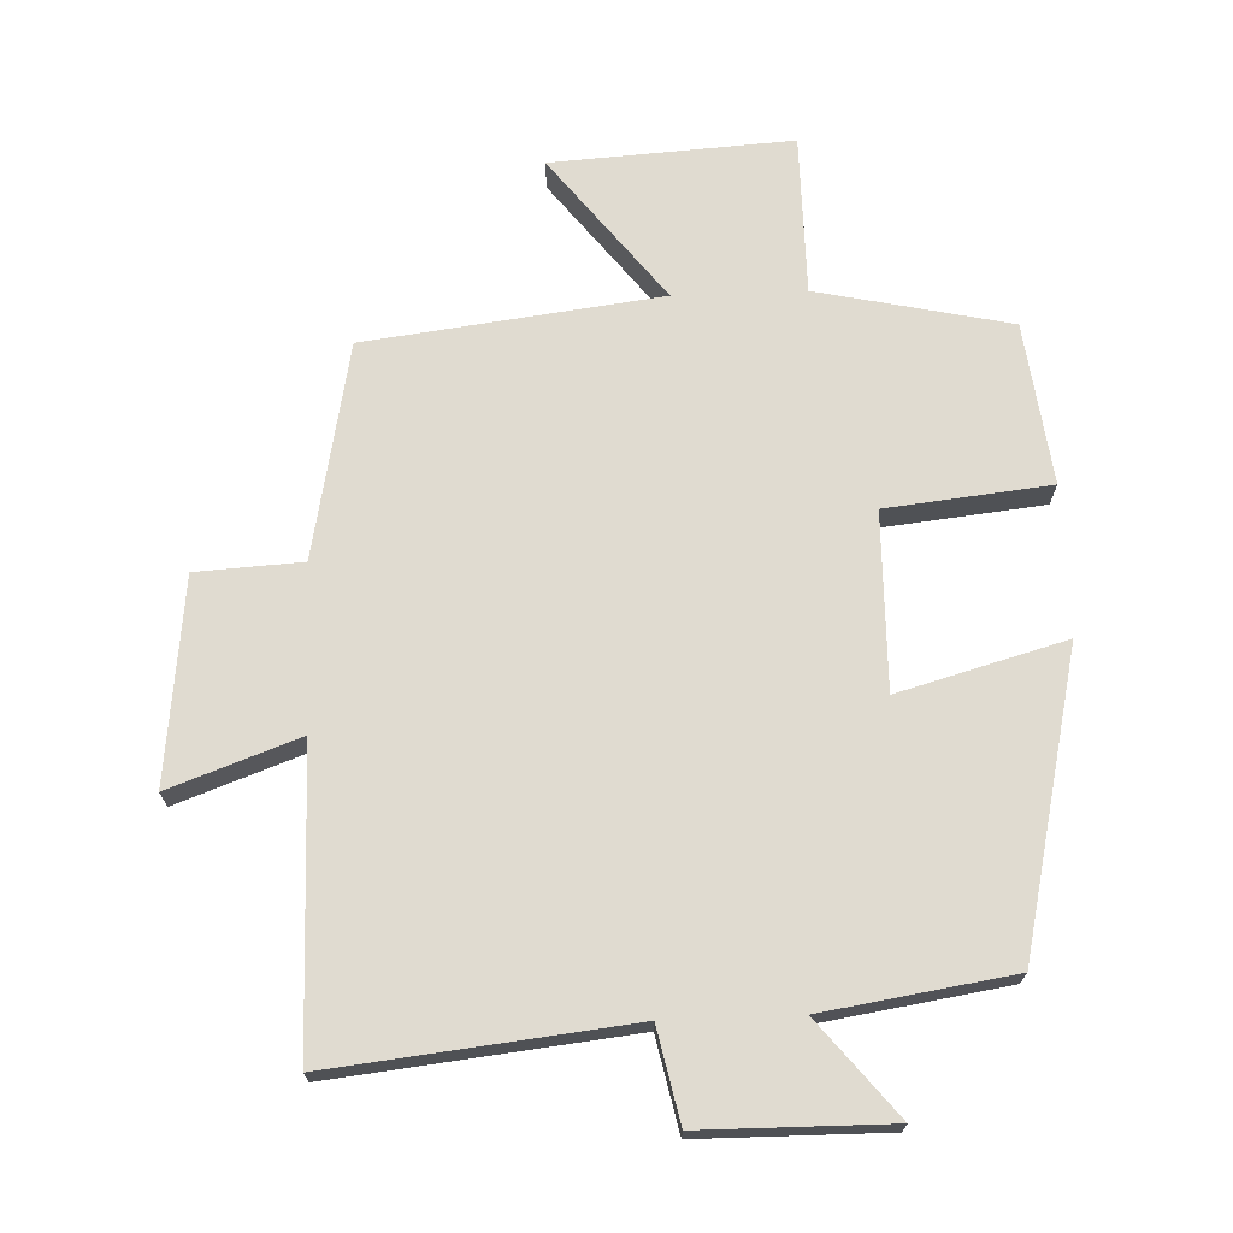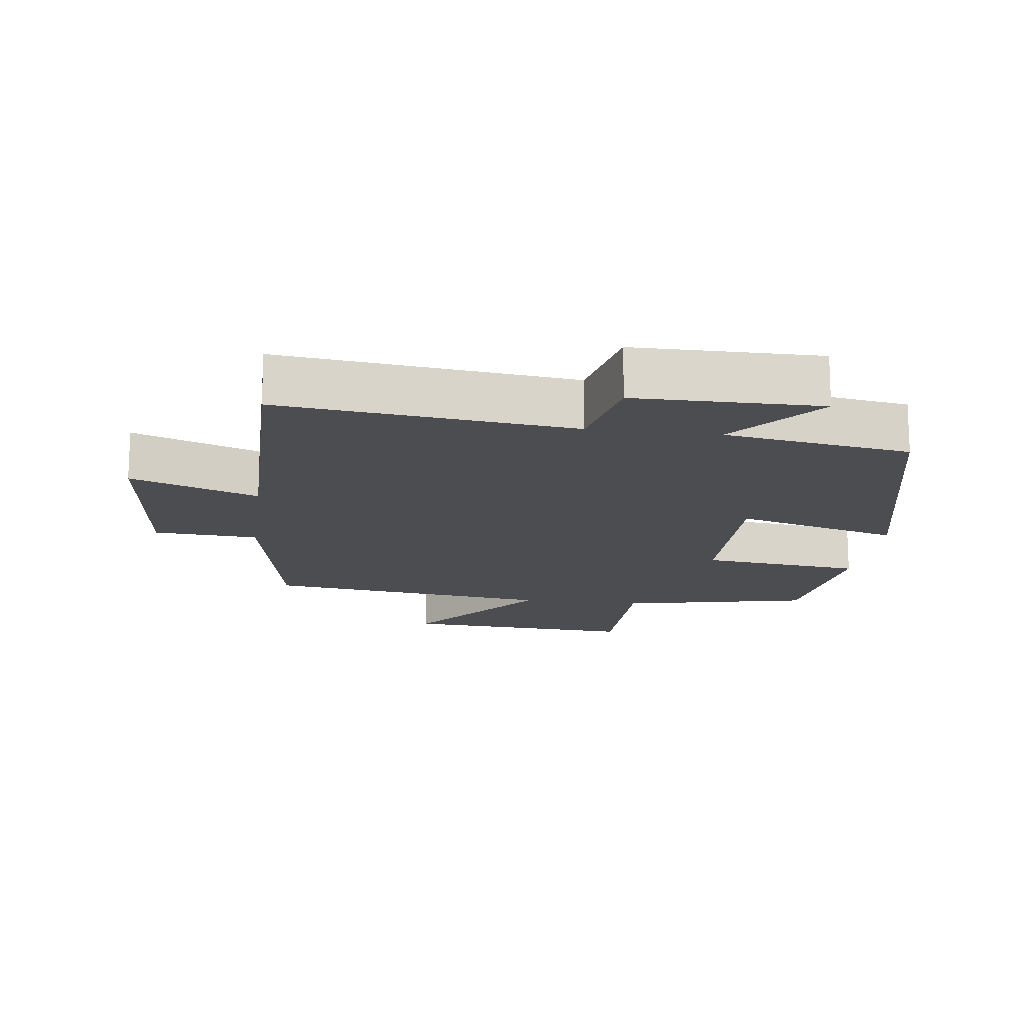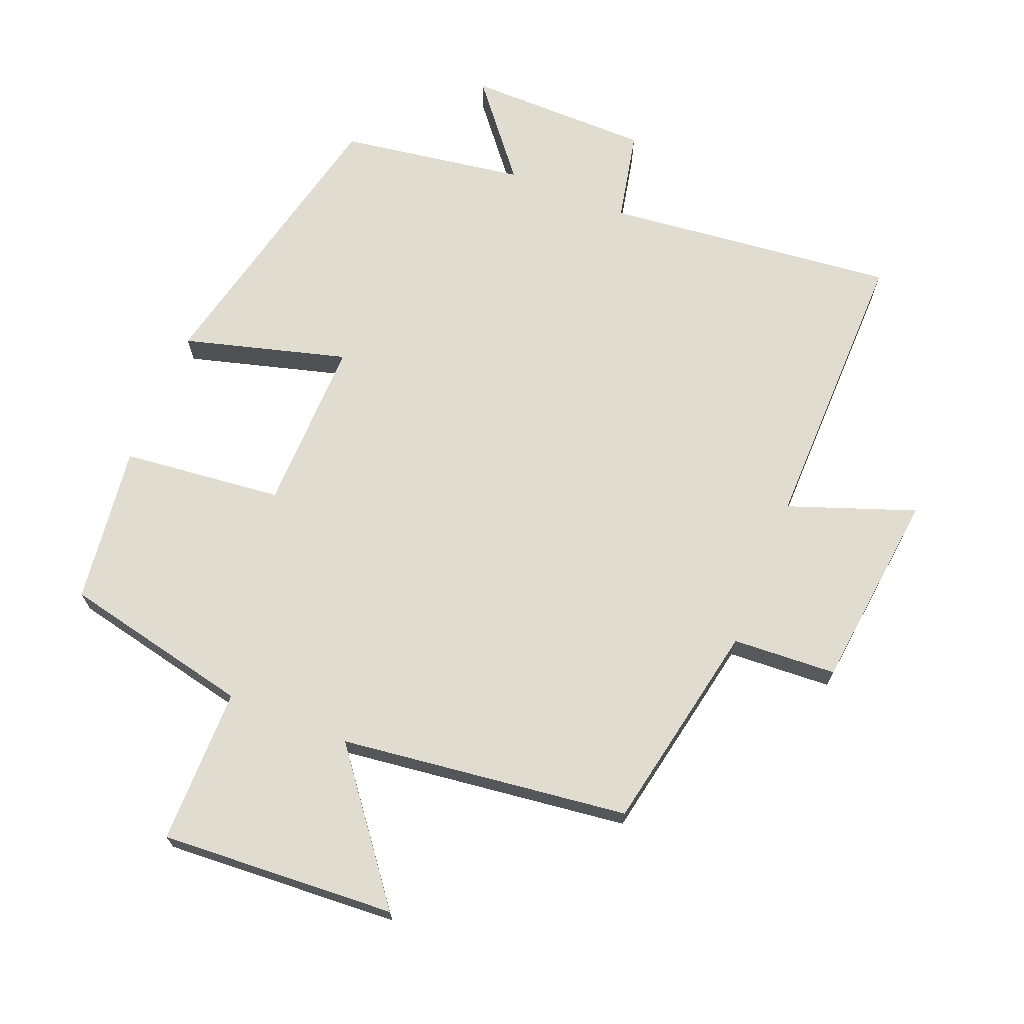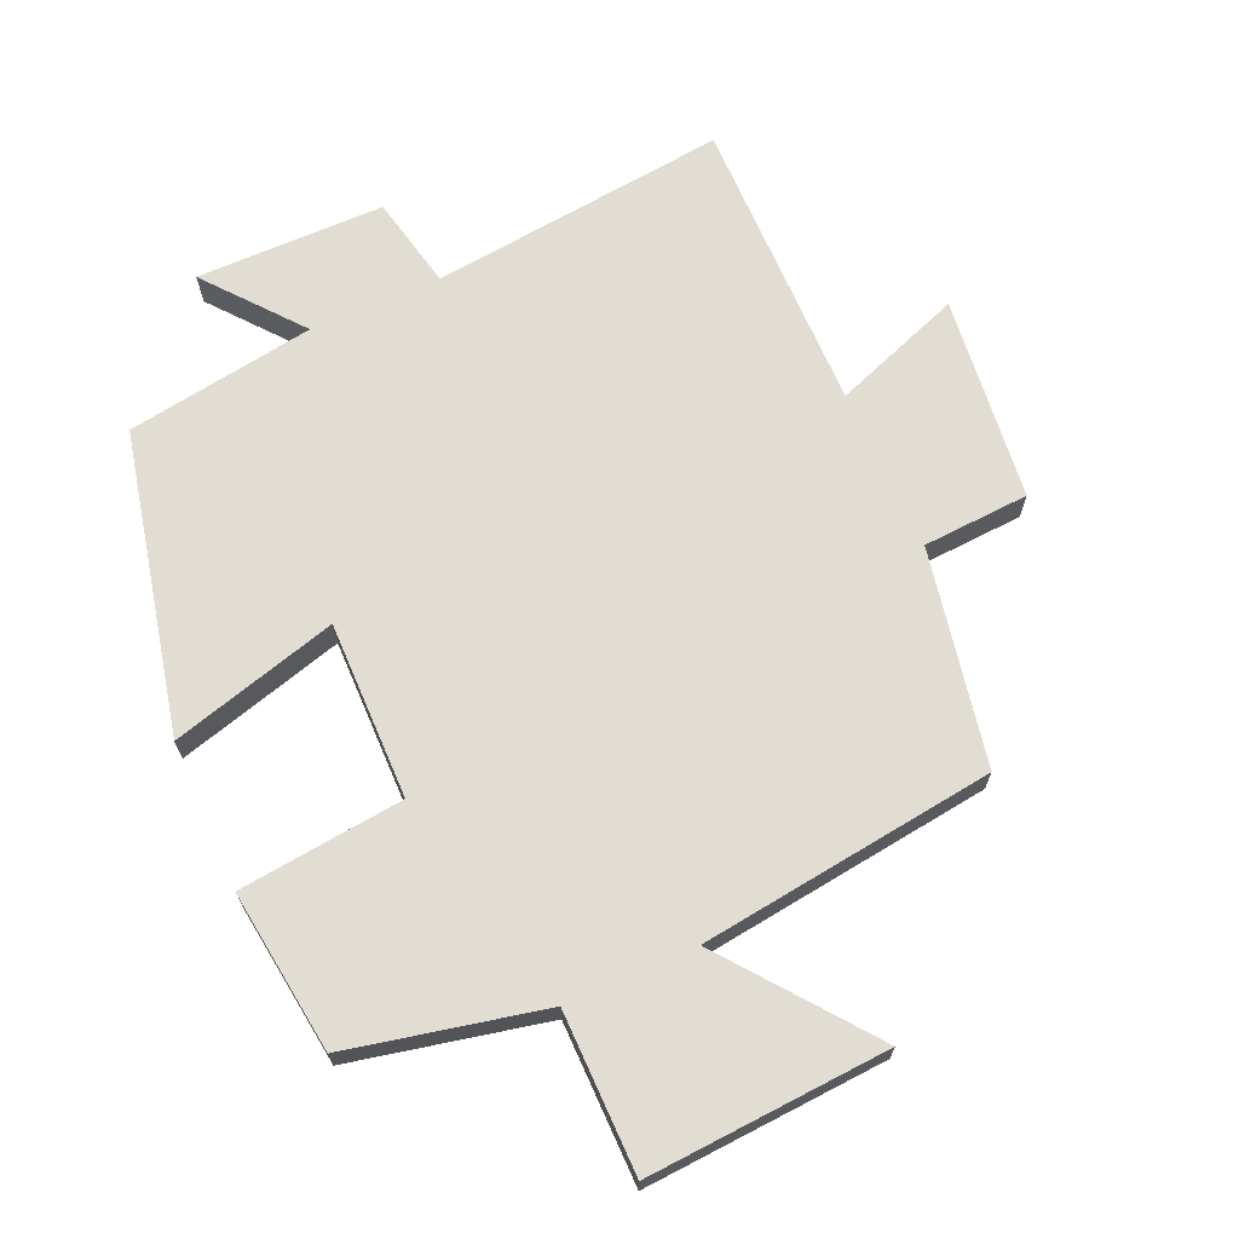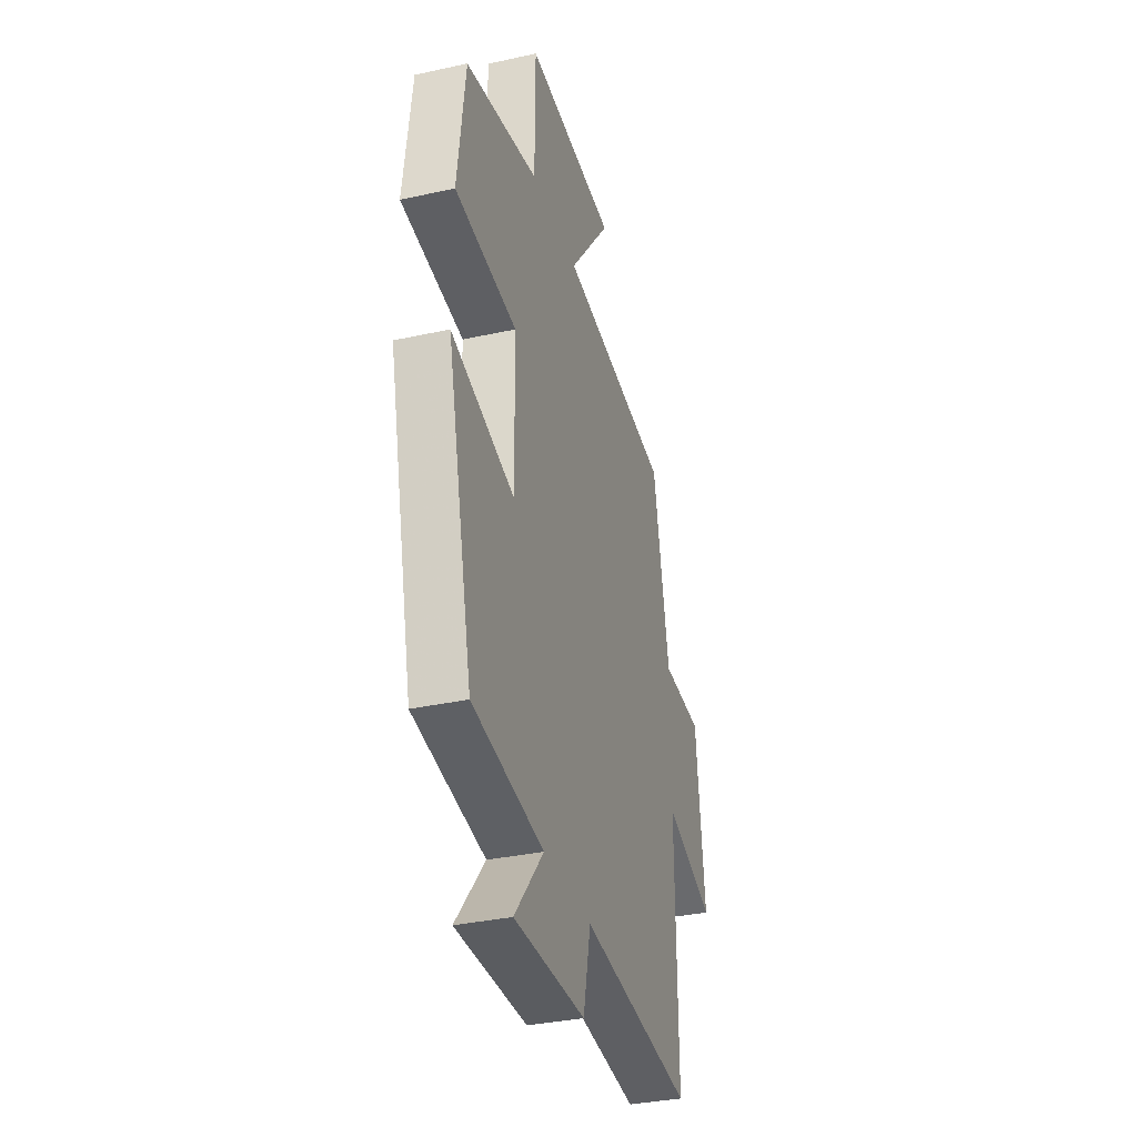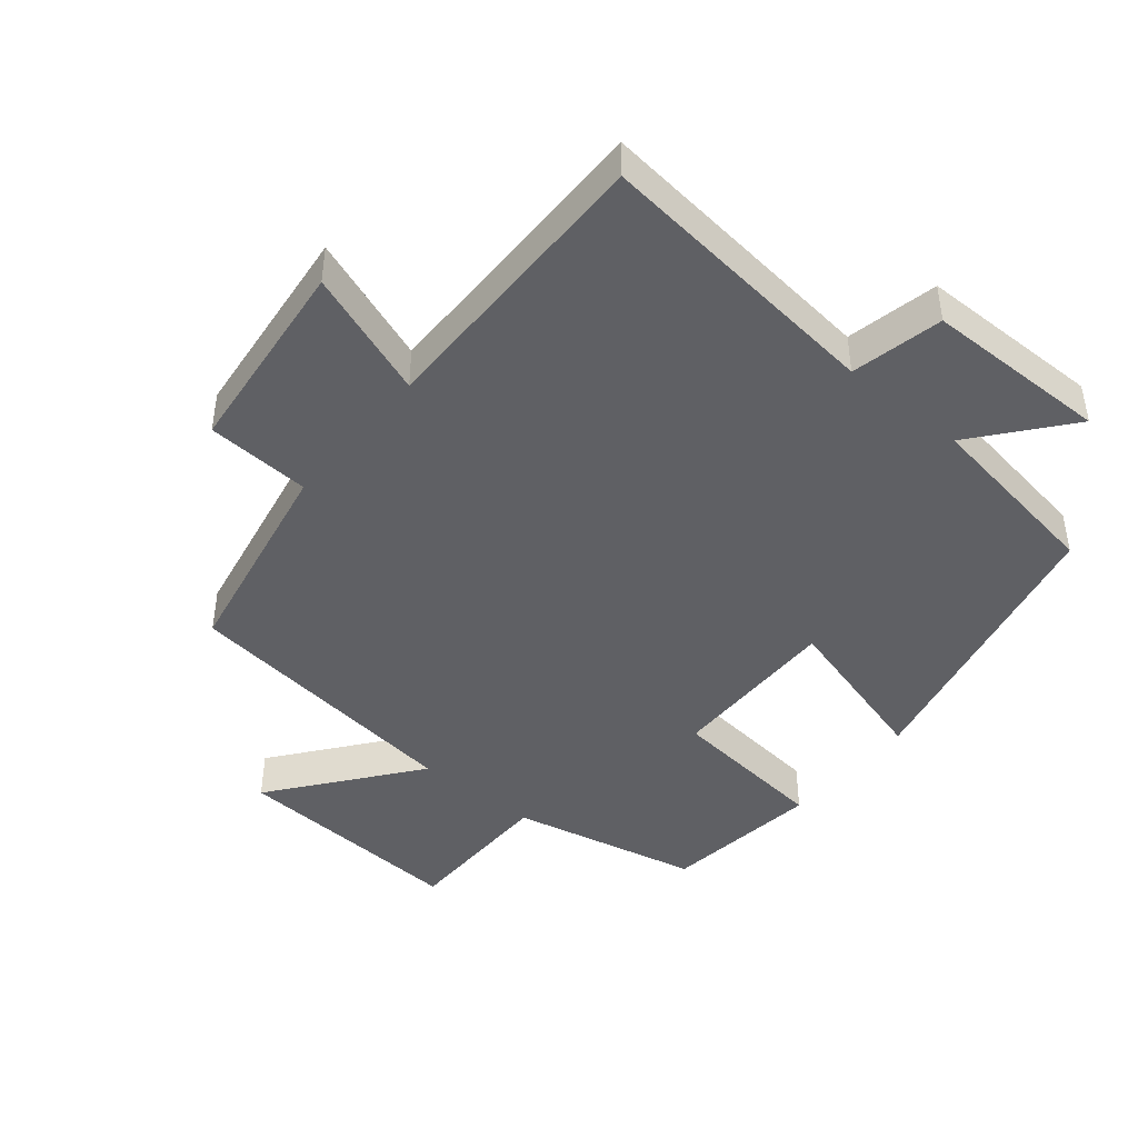
<metadata>
{"format":"obj","ext":"obj","renderer":"f3d","projection":"perspective","resolution":1024,"background":"white","views":[{"elev":70.1,"azim":177.8,"up":"+Y"},{"elev":-15.7,"azim":172.4,"up":"+Y"},{"elev":69.5,"azim":22.0,"up":"+Y"},{"elev":68.3,"azim":-24.0,"up":"+Y"},{"elev":-34.5,"azim":-73.5,"up":"+Z"},{"elev":-44.2,"azim":140.4,"up":"+Y"}]}
</metadata>
<code>
v 0.505 0.07 -0.548
v 0.069 0.07 -0.5
v 0.04 0.07 -0.637
v -0.236 0.07 -0.639
v -0.123 0.07 -0.5
v -0.4 0.07 -0.457
v -0.5 0.07 -0.018
v -0.255 0.07 -0.086
v -0.259 0.07 0.174
v -0.5 0.07 0.2
v -0.47 0.07 0.438
v -0.186 0.07 0.5
v -0.185 0.07 0.735
v 0.169 0.07 0.713
v 0.004 0.07 0.5
v 0.438 0.07 0.445
v 0.5 0.07 0.128
v 0.656 0.07 0.119
v 0.69 0.07 -0.181
v 0.5 0.07 -0.112
v 0.505 0 -0.548
v 0.069 0 -0.5
v 0.04 0 -0.637
v -0.236 0 -0.639
v -0.123 0 -0.5
v -0.4 0 -0.457
v -0.5 0 -0.018
v -0.255 0 -0.086
v -0.259 0 0.174
v -0.5 0 0.2
v -0.47 0 0.438
v -0.186 0 0.5
v -0.185 0 0.735
v 0.169 0 0.713
v 0.004 0 0.5
v 0.438 0 0.445
v 0.5 0 0.128
v 0.656 0 0.119
v 0.69 0 -0.181
v 0.5 0 -0.112
f 17 18 19 20
f 15 16 17 20
f 15 20 1 2
f 12 13 14 15
f 11 12 15
f 10 11 15
f 9 10 15
f 15 2 3
f 9 15 3
f 8 9 3
f 5 6 7 8
f 5 8 3
f 3 4 5
f 40 39 38 37
f 40 37 36 35
f 22 21 40 35
f 35 34 33 32
f 35 32 31
f 35 31 30
f 35 30 29
f 23 22 35
f 23 35 29
f 23 29 28
f 28 27 26 25
f 23 28 25
f 25 24 23
f 1 21 22 2
f 2 22 23 3
f 3 23 24 4
f 4 24 25 5
f 5 25 26 6
f 6 26 27 7
f 7 27 28 8
f 8 28 29 9
f 9 29 30 10
f 10 30 31 11
f 11 31 32 12
f 12 32 33 13
f 13 33 34 14
f 14 34 35 15
f 15 35 36 16
f 16 36 37 17
f 17 37 38 18
f 18 38 39 19
f 19 39 40 20
f 20 40 21 1

</code>
